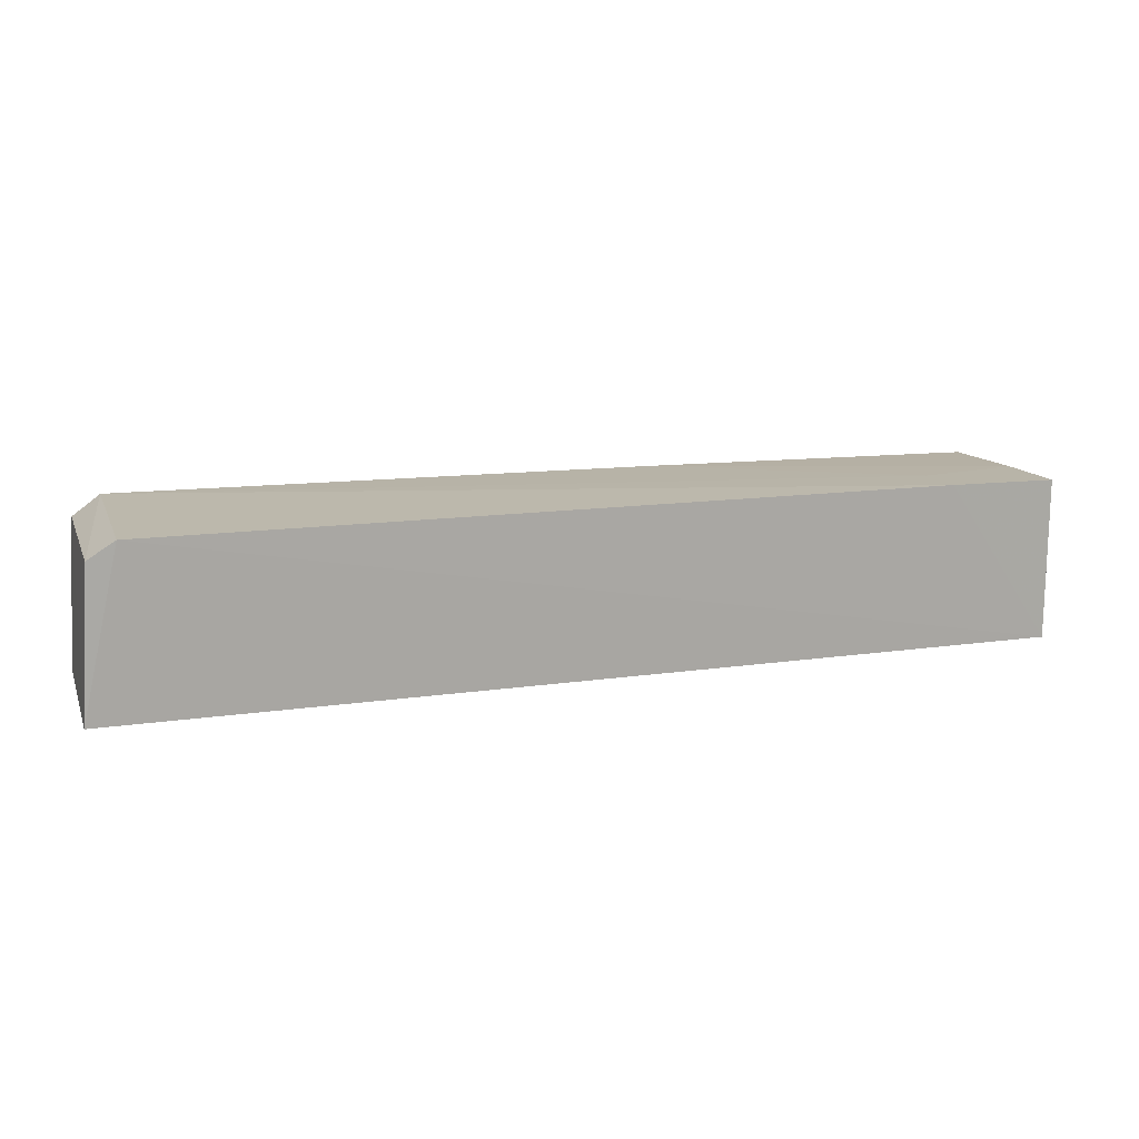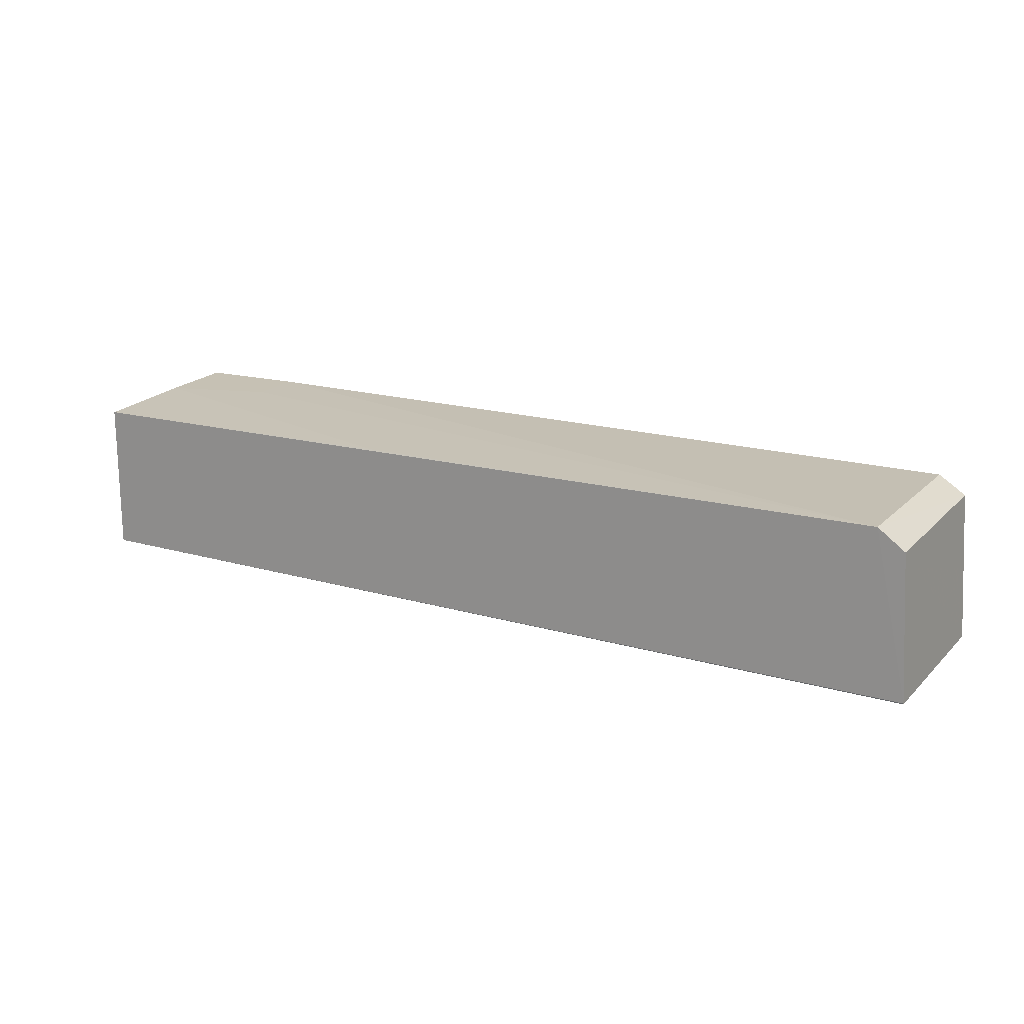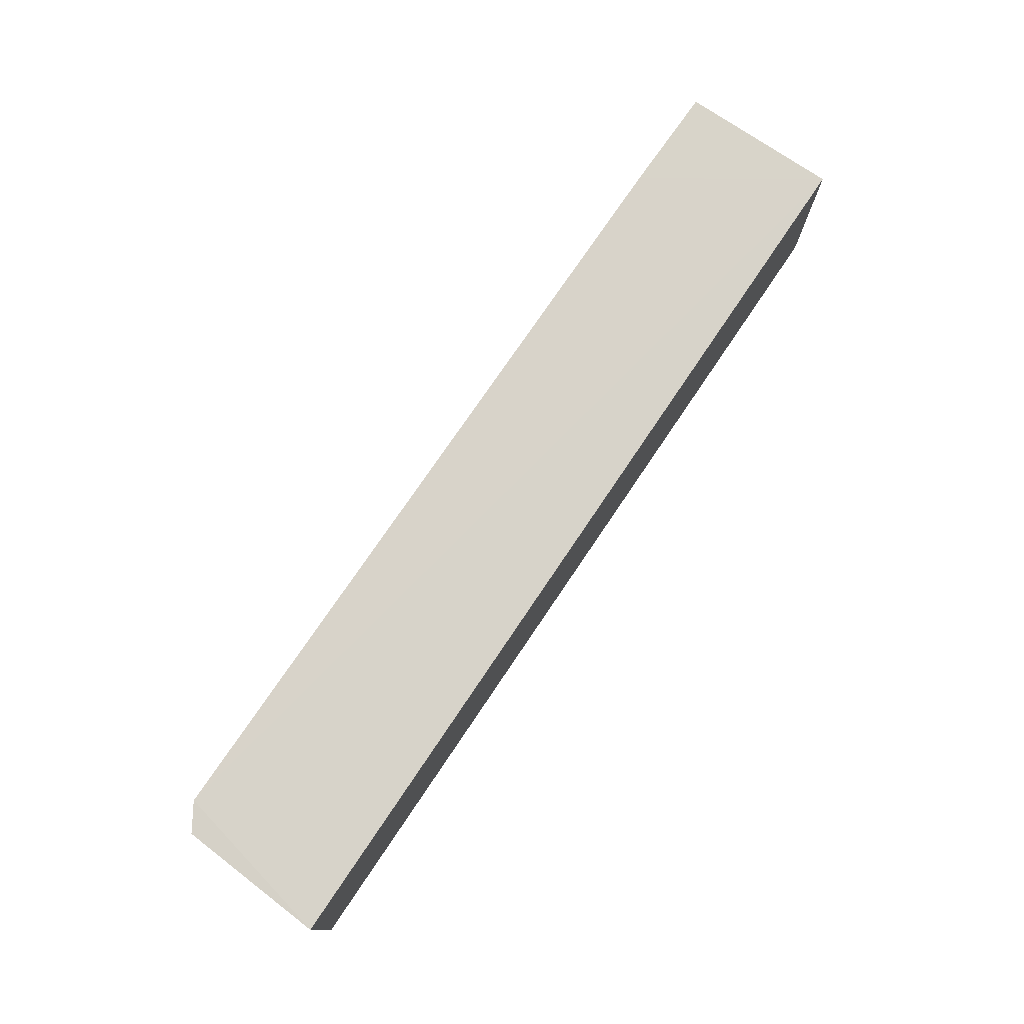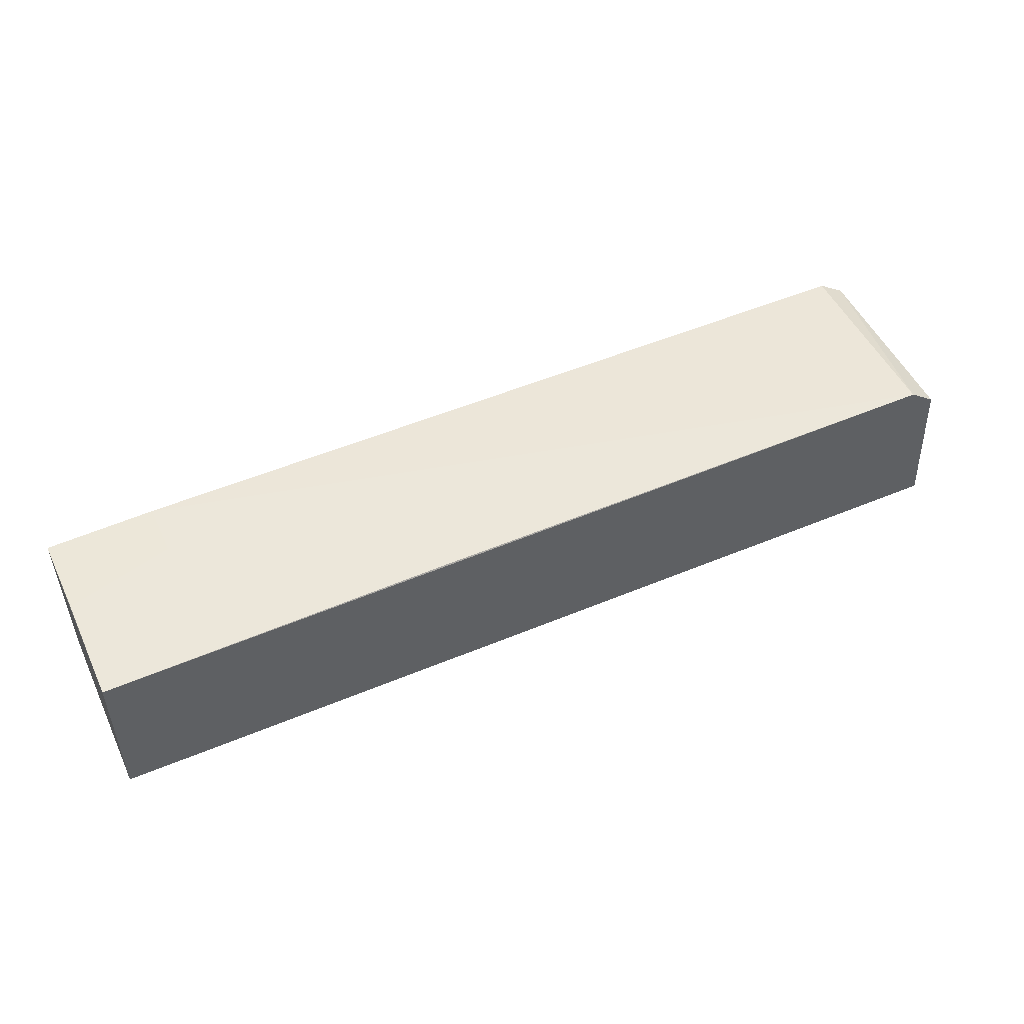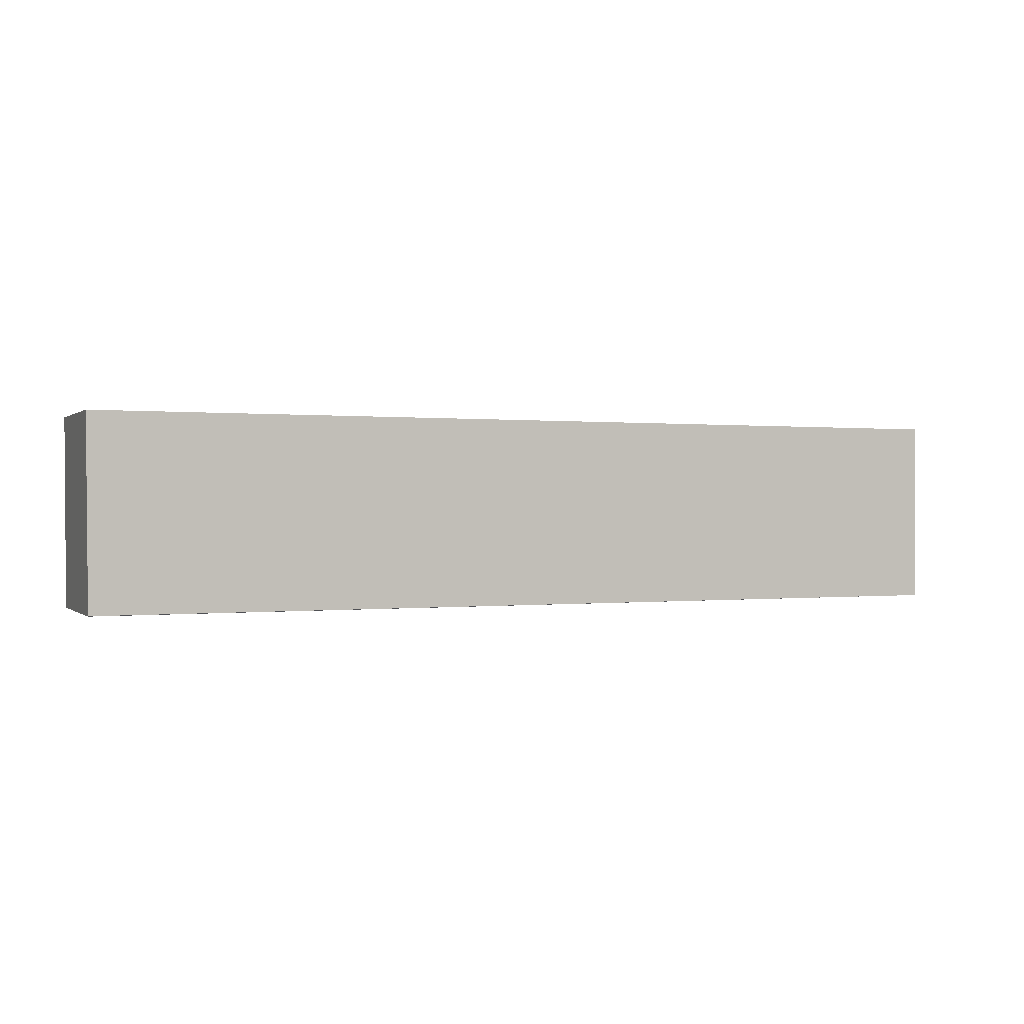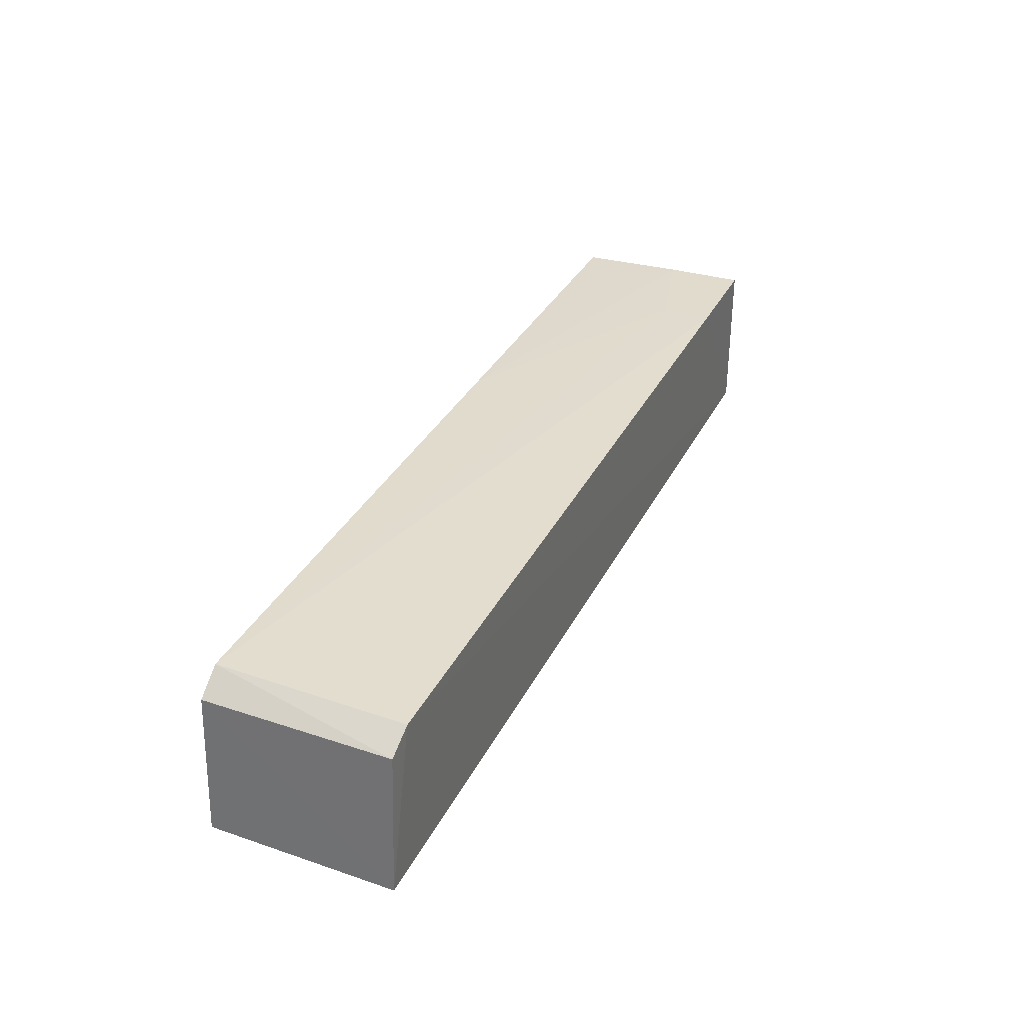
<metadata>
{"format":"obj","ext":"obj","renderer":"f3d","projection":"perspective","resolution":1024,"background":"white","views":[{"elev":14.2,"azim":162.3,"up":"+Z"},{"elev":18.4,"azim":29.3,"up":"+Z"},{"elev":76.1,"azim":124.0,"up":"+Y"},{"elev":49.9,"azim":-24.8,"up":"+Z"},{"elev":0.1,"azim":154.8,"up":"+Y"},{"elev":34.7,"azim":113.9,"up":"+Z"}]}
</metadata>
<code>
v 0.08009 0.001824 0.2408
v 0.08359 -0.02399 0.2383
v 0.08504 0.001659 0.2183
v -0.04249 0.001653 0.2183
v -0.04247 -0.02398 0.2394
v -0.04249 -0.02403 0.2183
v 0.08378 0.001671 0.2385
v 0.07987 -0.02404 0.241
v -0.04261 0.001536 0.2402
v 0.08477 -0.02402 0.2183
v -0.02776 0.001682 0.2404
v 0.08476 -0.02406 0.2184
v -0.04249 -0.009344 0.24
v 0.005252 -0.02388 0.2402
v -0.02776 -0.005575 0.2403
f 1 3 4
f 7 2 3
f 7 3 1
f 8 7 1
f 8 2 7
f 8 5 6
f 9 6 5
f 9 4 6
f 10 6 4
f 10 4 3
f 11 1 4
f 11 4 9
f 11 8 1
f 12 8 6
f 12 6 10
f 12 2 8
f 12 10 3
f 12 3 2
f 13 11 9
f 13 9 5
f 14 13 5
f 14 5 8
f 15 14 8
f 15 8 11
f 15 11 13
f 15 13 14

</code>
